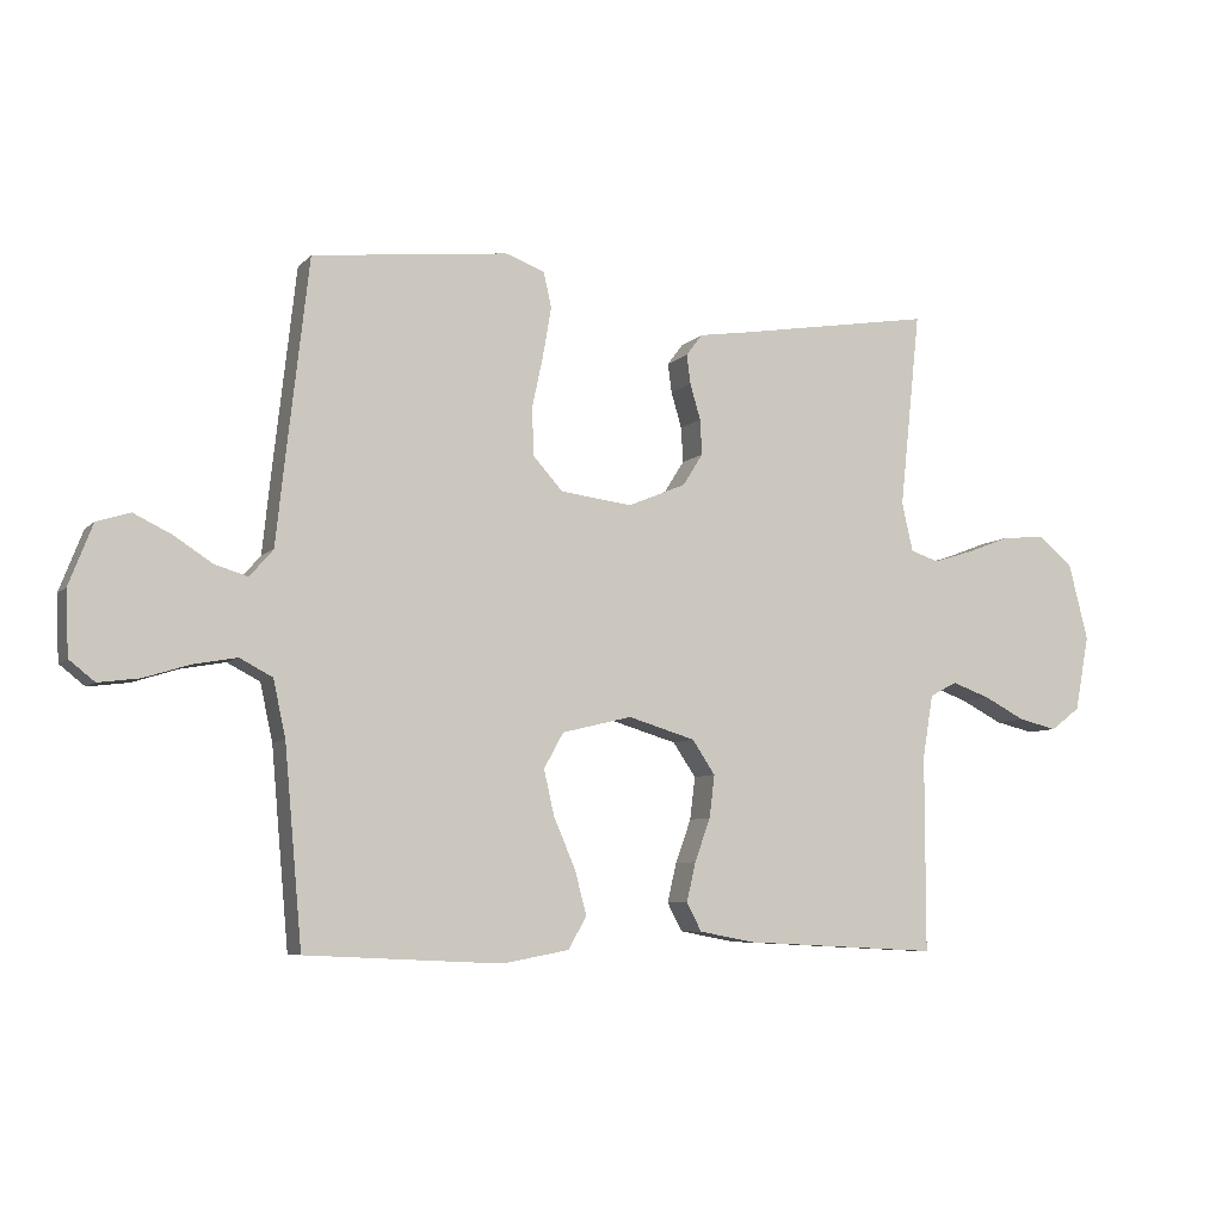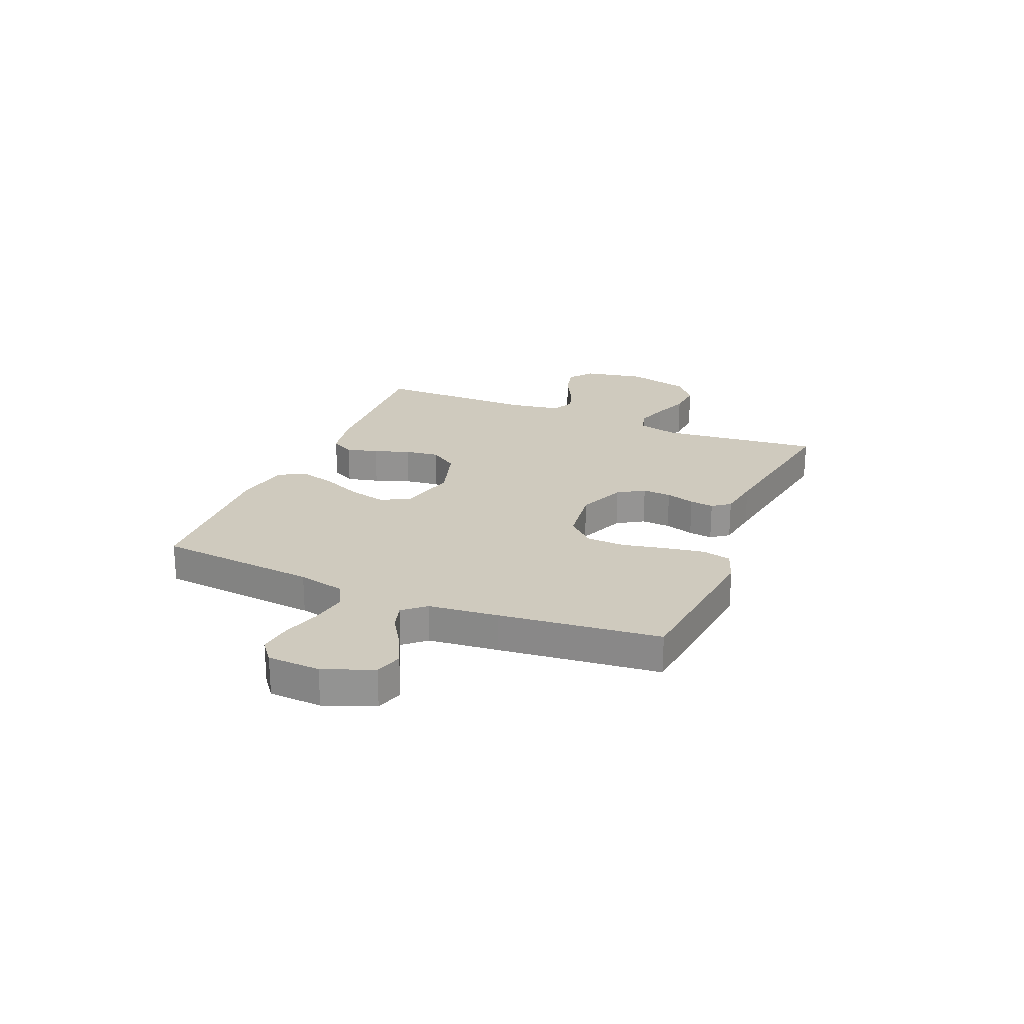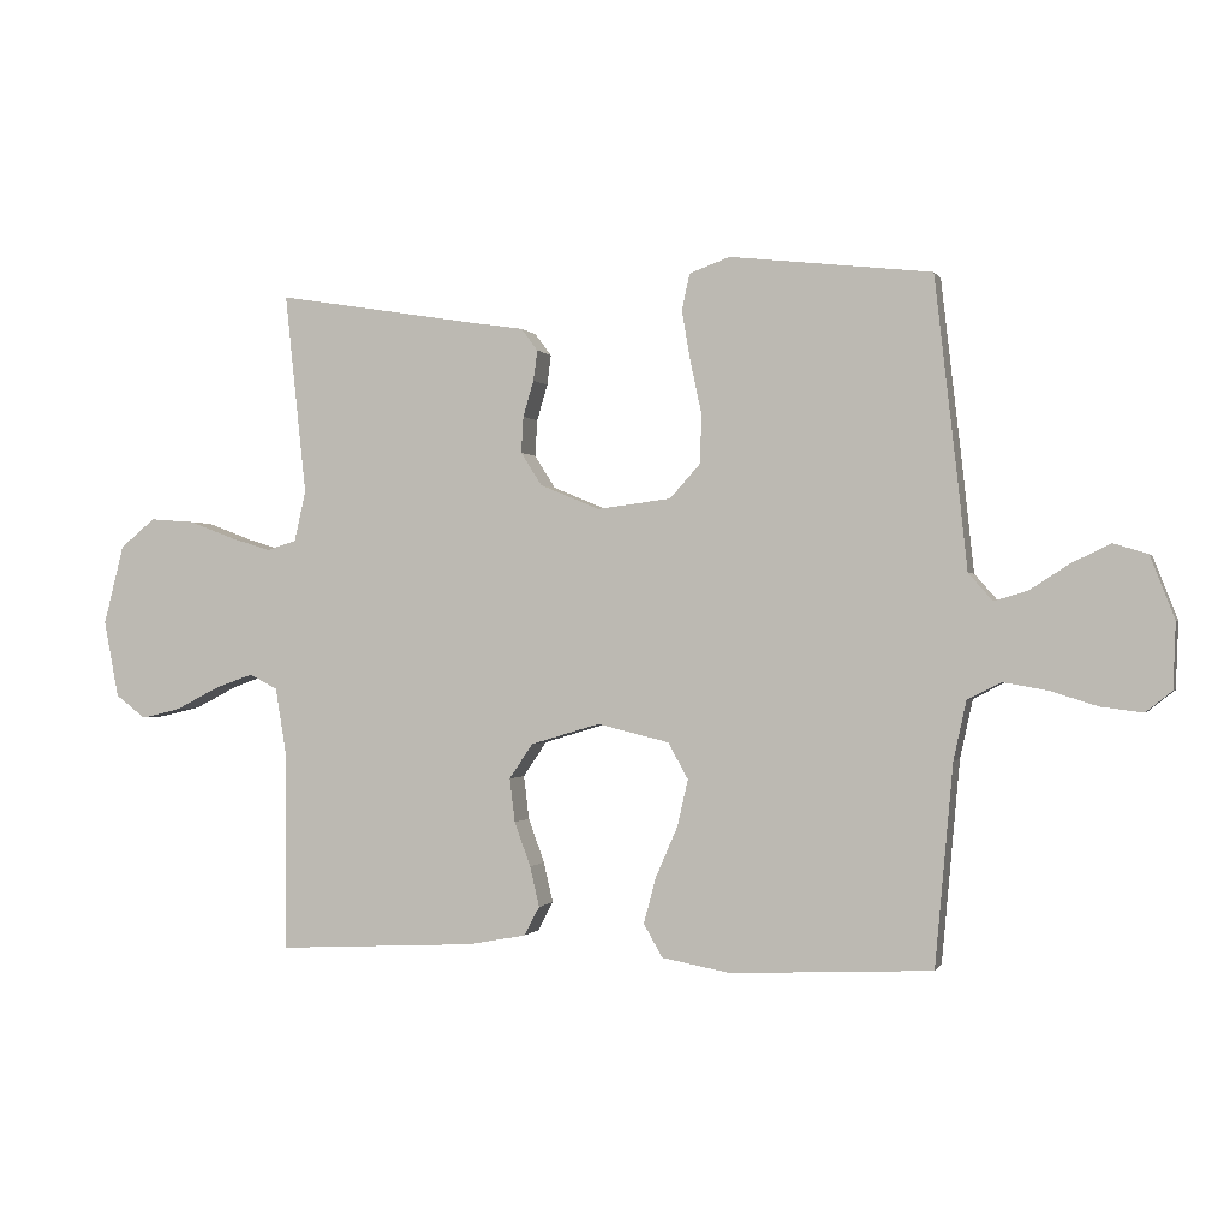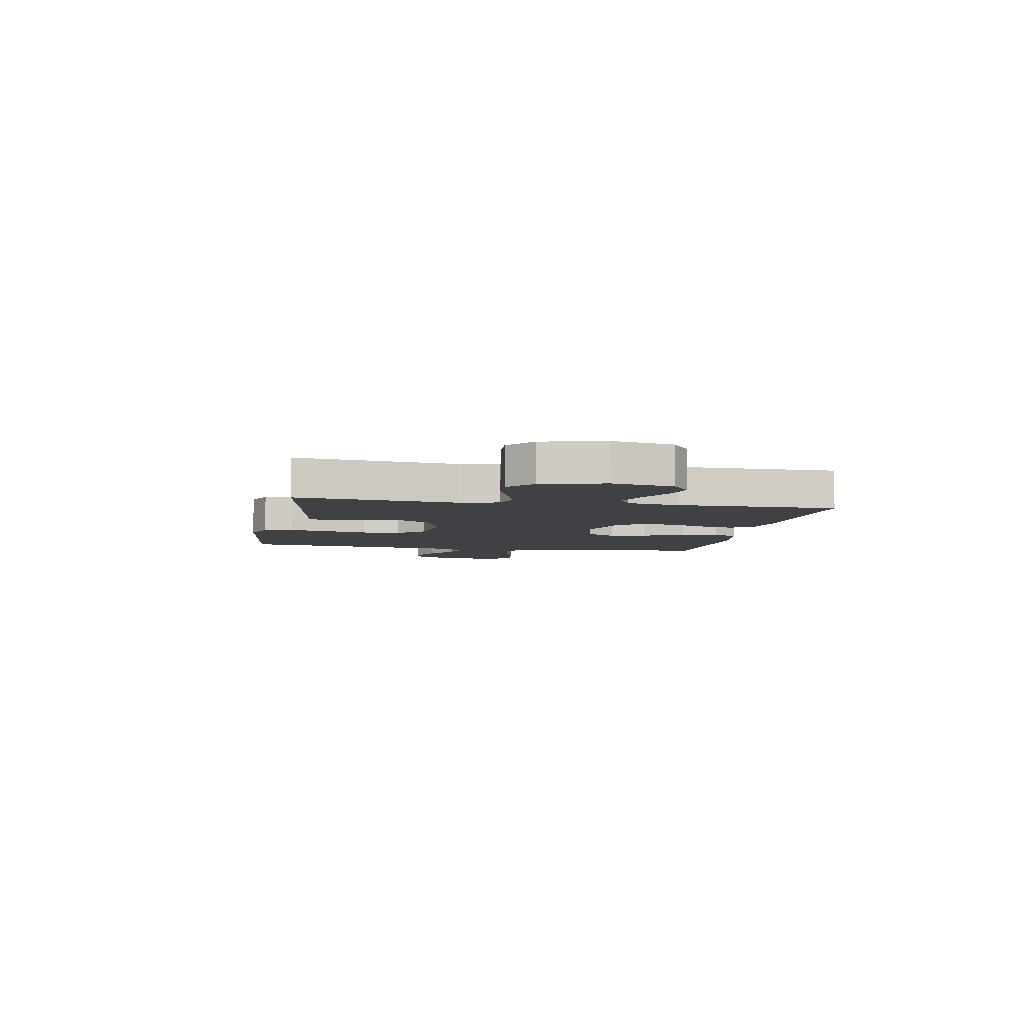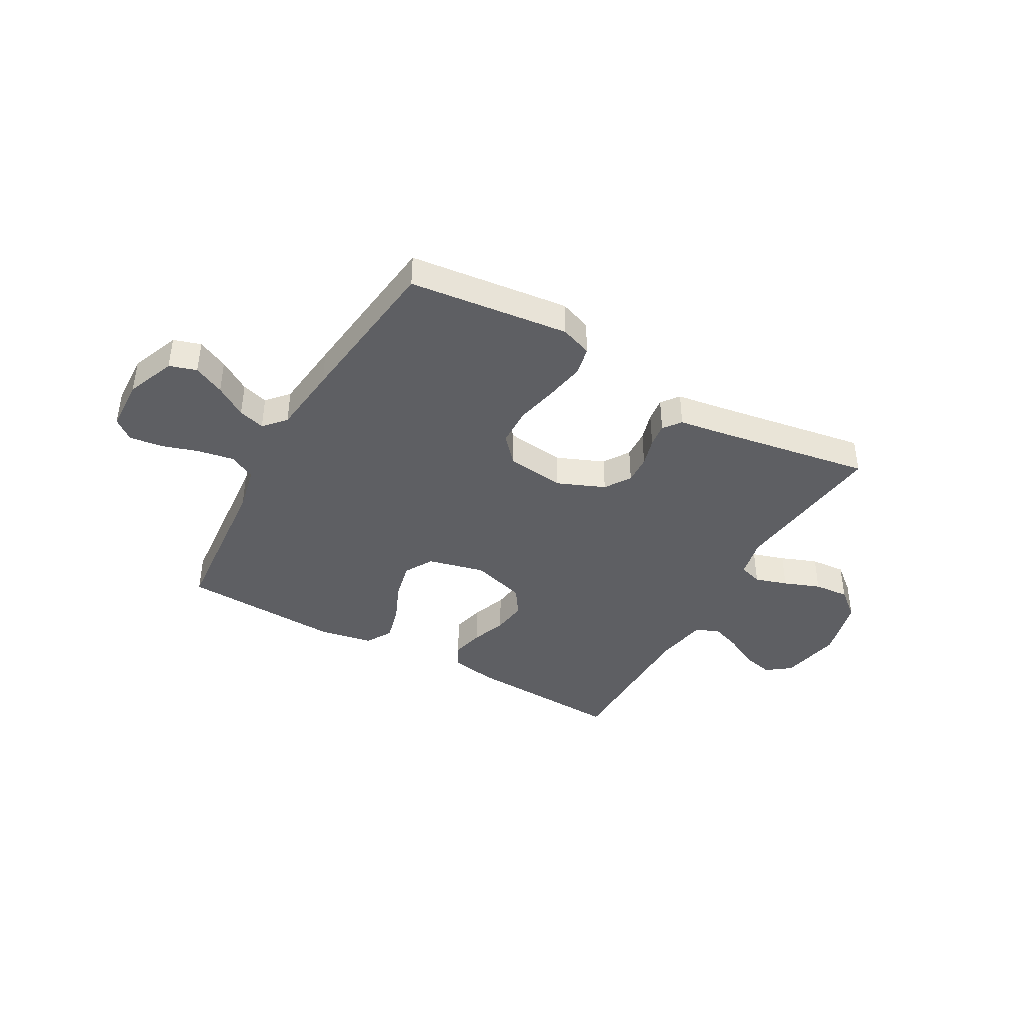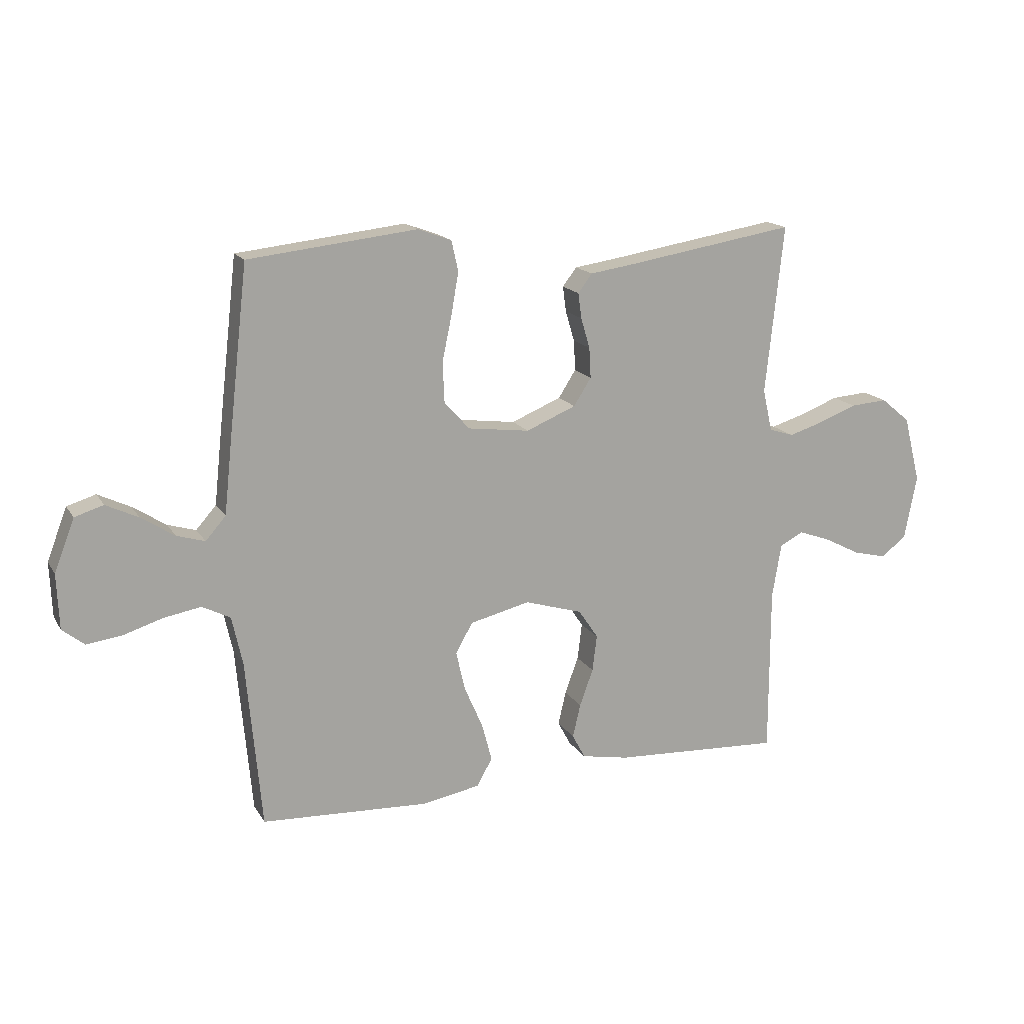
<metadata>
{"format":"obj","ext":"obj","renderer":"f3d","projection":"perspective","resolution":1024,"background":"white","views":[{"elev":-6.9,"azim":-22.9,"up":"+Z"},{"elev":23.2,"azim":-67.3,"up":"+Y"},{"elev":-0.5,"azim":-164.4,"up":"+Z"},{"elev":-5.8,"azim":79.4,"up":"+Y"},{"elev":-40.8,"azim":-29.5,"up":"+Y"},{"elev":16.1,"azim":-21.4,"up":"+Z"}]}
</metadata>
<code>
v 0.5 0.07 0.5
v 0.468 0.07 0.2
v 0.485 0.07 0.125
v 0.529 0.07 0.111
v 0.59 0.07 0.13
v 0.658 0.07 0.156
v 0.724 0.07 0.161
v 0.776 0.07 0.118
v 0.806 0.07 0
v 0.784 0.07 -0.115
v 0.739 0.07 -0.149
v 0.68 0.07 -0.135
v 0.616 0.07 -0.102
v 0.558 0.07 -0.081
v 0.516 0.07 -0.103
v 0.5 0.07 -0.2
v 0.5 0.07 -0.5
v 0.2 0.07 -0.485
v 0.115 0.07 -0.469
v 0.092 0.07 -0.426
v 0.106 0.07 -0.366
v 0.13 0.07 -0.3
v 0.138 0.07 -0.235
v 0.103 0.07 -0.183
v 0 0.07 -0.152
v -0.107 0.07 -0.178
v -0.137 0.07 -0.232
v -0.121 0.07 -0.302
v -0.088 0.07 -0.378
v -0.07 0.07 -0.446
v -0.098 0.07 -0.495
v -0.2 0.07 -0.514
v -0.5 0.07 -0.5
v -0.527 0.07 -0.2
v -0.546 0.07 -0.113
v -0.596 0.07 -0.087
v -0.663 0.07 -0.099
v -0.733 0.07 -0.121
v -0.795 0.07 -0.129
v -0.834 0.07 -0.098
v -0.838 0.07 0
v -0.802 0.07 0.093
v -0.751 0.07 0.109
v -0.693 0.07 0.081
v -0.634 0.07 0.043
v -0.584 0.07 0.028
v -0.548 0.07 0.069
v -0.534 0.07 0.2
v -0.5 0.07 0.5
v -0.2 0.07 0.534
v -0.14 0.07 0.512
v -0.128 0.07 0.458
v -0.141 0.07 0.383
v -0.158 0.07 0.303
v -0.155 0.07 0.231
v -0.11 0.07 0.181
v 0 0.07 0.167
v 0.089 0.07 0.204
v 0.12 0.07 0.253
v 0.117 0.07 0.307
v 0.101 0.07 0.361
v 0.095 0.07 0.406
v 0.12 0.07 0.439
v 0.2 0.07 0.451
v 0.5 0 0.5
v 0.468 0 0.2
v 0.485 0 0.125
v 0.529 0 0.111
v 0.59 0 0.13
v 0.658 0 0.156
v 0.724 0 0.161
v 0.776 0 0.118
v 0.806 0 0
v 0.784 0 -0.115
v 0.739 0 -0.149
v 0.68 0 -0.135
v 0.616 0 -0.102
v 0.558 0 -0.081
v 0.516 0 -0.103
v 0.5 0 -0.2
v 0.5 0 -0.5
v 0.2 0 -0.485
v 0.115 0 -0.469
v 0.092 0 -0.426
v 0.106 0 -0.366
v 0.13 0 -0.3
v 0.138 0 -0.235
v 0.103 0 -0.183
v 0 0 -0.152
v -0.107 0 -0.178
v -0.137 0 -0.232
v -0.121 0 -0.302
v -0.088 0 -0.378
v -0.07 0 -0.446
v -0.098 0 -0.495
v -0.2 0 -0.514
v -0.5 0 -0.5
v -0.527 0 -0.2
v -0.546 0 -0.113
v -0.596 0 -0.087
v -0.663 0 -0.099
v -0.733 0 -0.121
v -0.795 0 -0.129
v -0.834 0 -0.098
v -0.838 0 0
v -0.802 0 0.093
v -0.751 0 0.109
v -0.693 0 0.081
v -0.634 0 0.043
v -0.584 0 0.028
v -0.548 0 0.069
v -0.534 0 0.2
v -0.5 0 0.5
v -0.2 0 0.534
v -0.14 0 0.512
v -0.128 0 0.458
v -0.141 0 0.383
v -0.158 0 0.303
v -0.155 0 0.231
v -0.11 0 0.181
v 0 0 0.167
v 0.089 0 0.204
v 0.12 0 0.253
v 0.117 0 0.307
v 0.101 0 0.361
v 0.095 0 0.406
v 0.12 0 0.439
v 0.2 0 0.451
f 62 63 64
f 61 62 64
f 60 61 64
f 64 1 2
f 60 64 2
f 59 60 2
f 58 59 2 3
f 57 58 3 4
f 52 53 54
f 51 52 54
f 50 51 54
f 49 50 54
f 48 49 54
f 47 48 54
f 46 47 54 55
f 43 44 45
f 42 43 45
f 41 42 45
f 40 41 45
f 39 40 45
f 38 39 45
f 37 38 45
f 36 37 45 46
f 46 55 56
f 36 46 56
f 35 36 56
f 32 33 34
f 31 32 34
f 30 31 34
f 29 30 34
f 28 29 34
f 27 28 34 35
f 20 21 22
f 19 20 22
f 18 19 22
f 17 18 22
f 16 17 22
f 15 16 22 23
f 14 15 23 24
f 11 12 13
f 10 11 13
f 9 10 13
f 8 9 13
f 7 8 13
f 6 7 13
f 5 6 13
f 4 5 13 14
f 14 24 25
f 4 14 25
f 57 4 25
f 35 56 57
f 27 35 57
f 26 27 57
f 25 26 57
f 128 127 126
f 128 126 125
f 128 125 124
f 66 65 128
f 66 128 124
f 66 124 123
f 67 66 123 122
f 68 67 122 121
f 118 117 116
f 118 116 115
f 118 115 114
f 118 114 113
f 118 113 112
f 118 112 111
f 119 118 111 110
f 109 108 107
f 109 107 106
f 109 106 105
f 109 105 104
f 109 104 103
f 109 103 102
f 109 102 101
f 110 109 101 100
f 120 119 110
f 120 110 100
f 120 100 99
f 98 97 96
f 98 96 95
f 98 95 94
f 98 94 93
f 98 93 92
f 99 98 92 91
f 86 85 84
f 86 84 83
f 86 83 82
f 86 82 81
f 86 81 80
f 87 86 80 79
f 88 87 79 78
f 77 76 75
f 77 75 74
f 77 74 73
f 77 73 72
f 77 72 71
f 77 71 70
f 77 70 69
f 78 77 69 68
f 89 88 78
f 89 78 68
f 89 68 121
f 121 120 99
f 121 99 91
f 121 91 90
f 121 90 89
f 1 65 66 2
f 2 66 67 3
f 3 67 68 4
f 4 68 69 5
f 5 69 70 6
f 6 70 71 7
f 7 71 72 8
f 8 72 73 9
f 9 73 74 10
f 10 74 75 11
f 11 75 76 12
f 12 76 77 13
f 13 77 78 14
f 14 78 79 15
f 15 79 80 16
f 16 80 81 17
f 17 81 82 18
f 18 82 83 19
f 19 83 84 20
f 20 84 85 21
f 21 85 86 22
f 22 86 87 23
f 23 87 88 24
f 24 88 89 25
f 25 89 90 26
f 26 90 91 27
f 27 91 92 28
f 28 92 93 29
f 29 93 94 30
f 30 94 95 31
f 31 95 96 32
f 32 96 97 33
f 33 97 98 34
f 34 98 99 35
f 35 99 100 36
f 36 100 101 37
f 37 101 102 38
f 38 102 103 39
f 39 103 104 40
f 40 104 105 41
f 41 105 106 42
f 42 106 107 43
f 43 107 108 44
f 44 108 109 45
f 45 109 110 46
f 46 110 111 47
f 47 111 112 48
f 48 112 113 49
f 49 113 114 50
f 50 114 115 51
f 51 115 116 52
f 52 116 117 53
f 53 117 118 54
f 54 118 119 55
f 55 119 120 56
f 56 120 121 57
f 57 121 122 58
f 58 122 123 59
f 59 123 124 60
f 60 124 125 61
f 61 125 126 62
f 62 126 127 63
f 63 127 128 64
f 64 128 65 1

</code>
